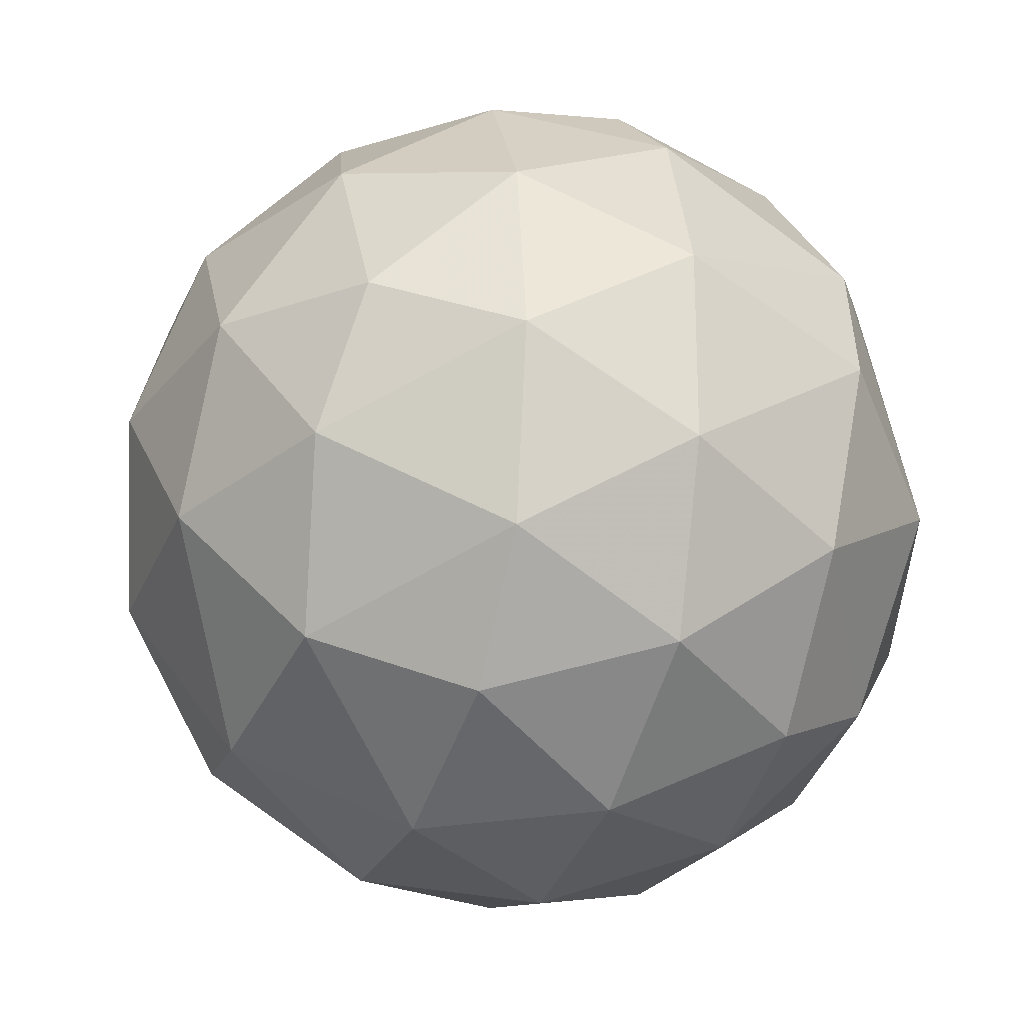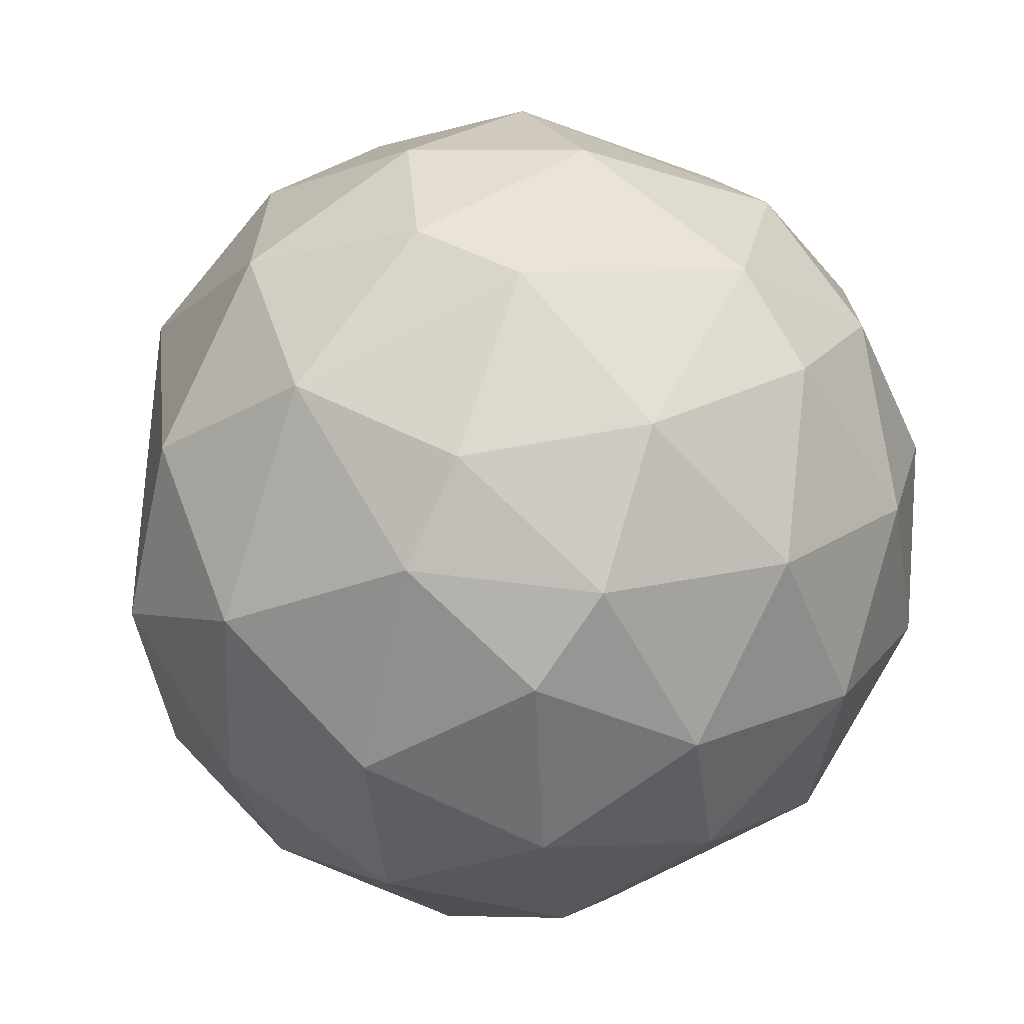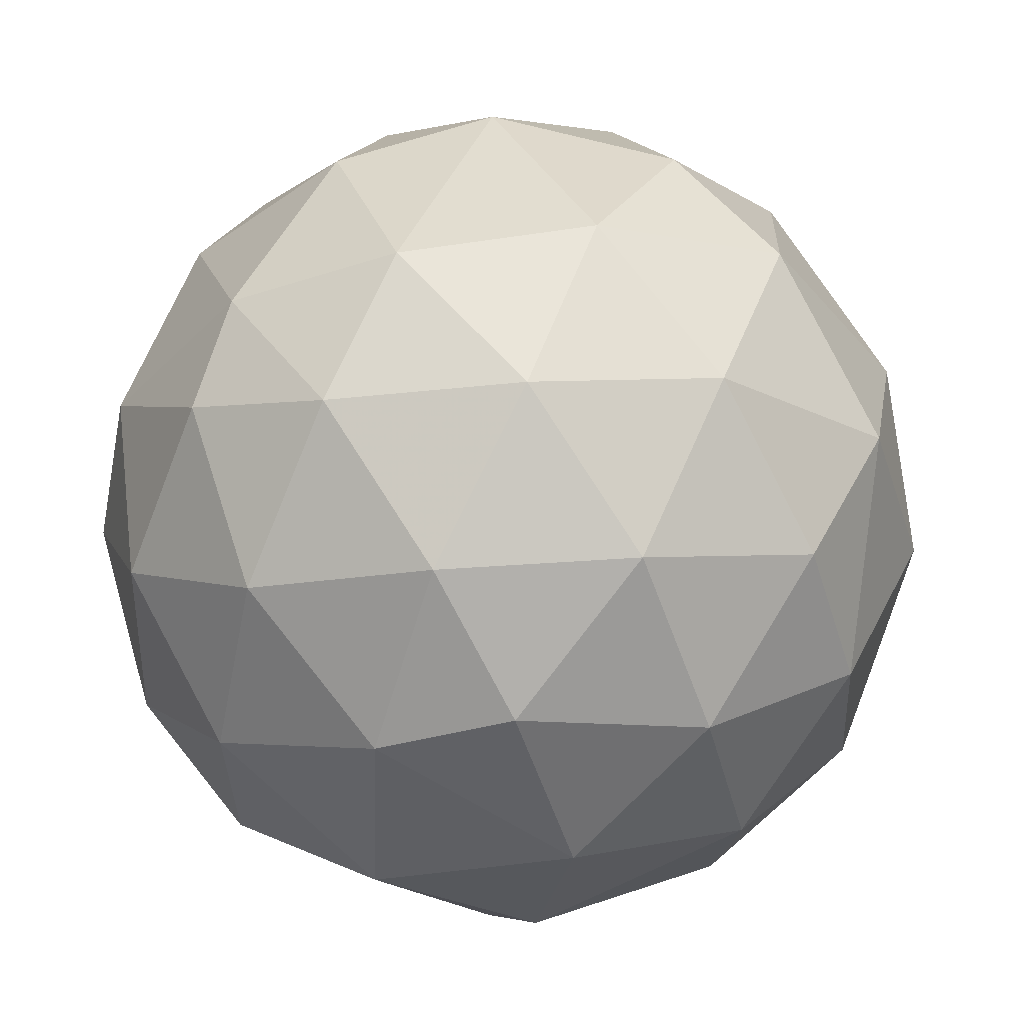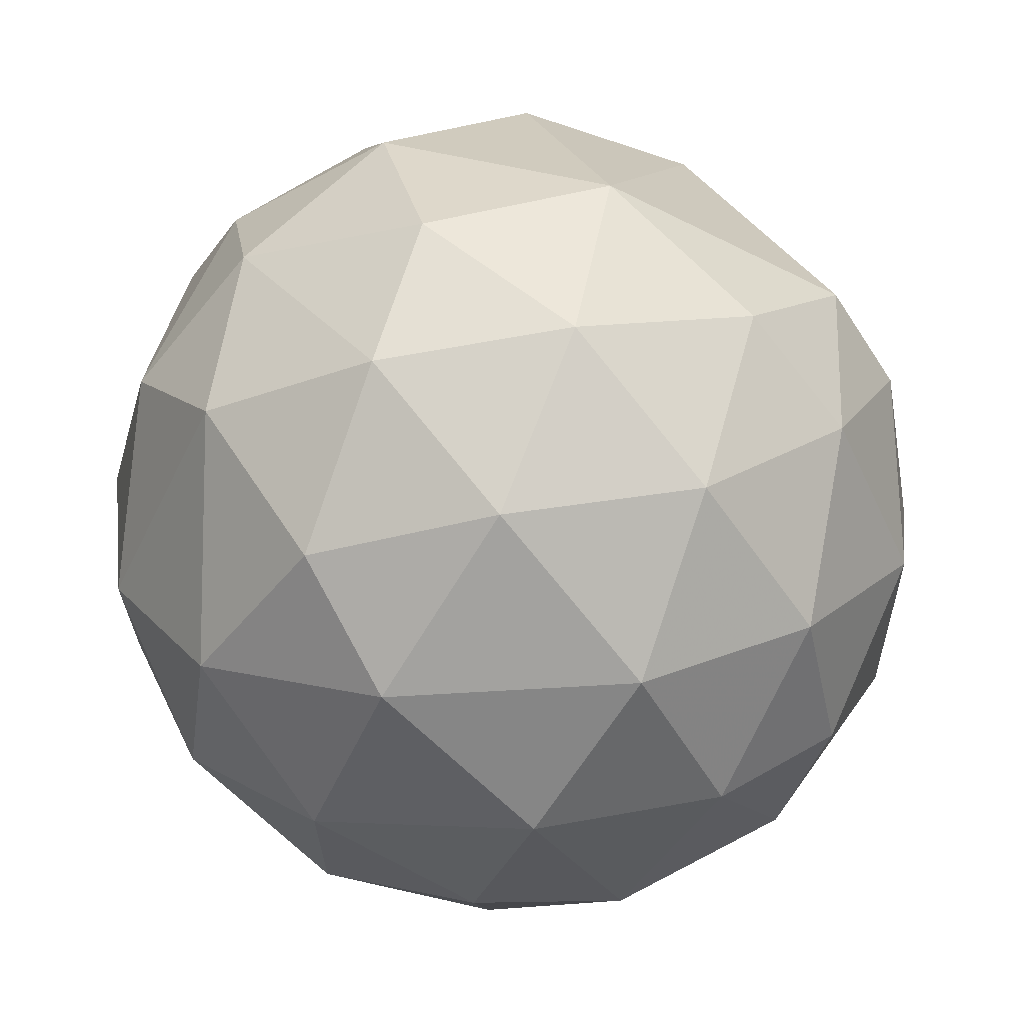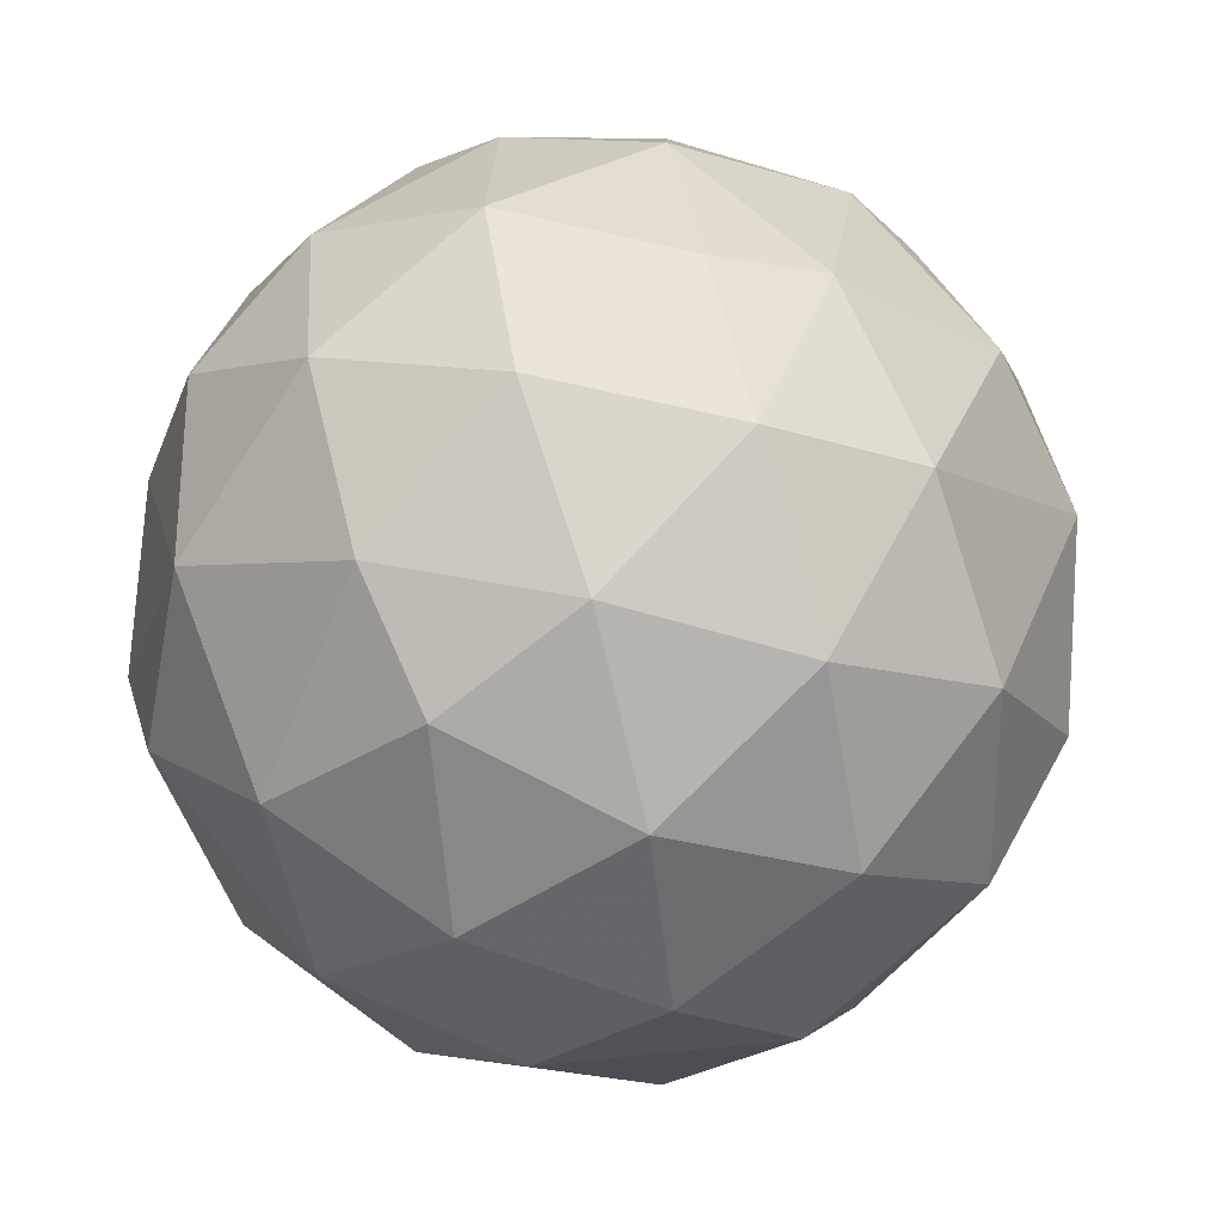
<metadata>
{"format":"obj","ext":"obj","renderer":"f3d","projection":"perspective","resolution":1024,"background":"white","views":[{"elev":-73.1,"azim":139.7,"up":"+Y"},{"elev":8.3,"azim":-139.6,"up":"+Z"},{"elev":16.8,"azim":-42.9,"up":"+Z"},{"elev":-17.3,"azim":41.4,"up":"+Y"},{"elev":-38.1,"azim":-75.5,"up":"+Y"}]}
</metadata>
<code>
v 1 0 0
v 0.8944 -0.4472 0
v 0.8892 -0.2099 -0.4065
v 0.8973 0.2418 -0.3694
v 0.695 0.04654 -0.7175
v 0.6014 -0.3901 -0.6972
v 0.7168 -0.6151 -0.3284
v 0.3388 -0.116 -0.9337
v 0.1957 -0.5263 -0.8274
v 0.4165 -0.7522 -0.5106
v -0.02142 -0.8211 -0.5704
v 0.1786 -0.9641 -0.1967
v -0.2677 -0.939 -0.216
v -0.4524 -0.7033 -0.5483
v -0.6607 -0.7347 -0.1537
v -0.4271 -0.8822 0.1981
v 0.002563 -0.9906 0.1367
v -0.1345 -0.8352 0.5332
v -0.5346 -0.6364 0.556
v -0.2068 -0.5119 0.8338
v -0.5678 -0.2526 0.7834
v -0.7765 -0.6035 0.1812
v -0.815 -0.2924 0.5003
v -0.7564 0.1023 0.6461
v -0.9731 -0.2122 0.08962
v -0.8425 -0.4804 -0.2438
v -0.9435 -0.05263 -0.3272
v -0.9731 0.2295 0.01867
v -0.9003 0.06899 0.4298
v -0.8016 0.4949 0.3353
v -0.8426 0.3797 -0.3819
v -0.7766 0.6297 -0.0169
v -0.5219 0.8083 0.2723
v -0.4971 0.5743 0.6504
v -0.3684 0.1939 0.9092
v -0.6859 -0.2862 -0.669
v -0.7274 0.1705 -0.6646
v -0.5475 0.5504 -0.6303
v -0.358 0.2509 -0.8994
v -0.129 0.6163 -0.7769
v -0.2861 0.8552 -0.4323
v -0.6598 0.7154 -0.2299
v 0.1535 0.8435 -0.5147
v 0.003773 0.9927 -0.1205
v 0.435 0.8843 -0.1695
v 0.2622 0.9347 0.24
v 0.5538 0.6441 -0.5277
v 0.3093 0.528 -0.7909
v 0.01731 0.2405 -0.9705
v 0.4384 0.1117 -0.8918
v 0.5786 0.4386 -0.6877
v -0.2946 -0.4141 -0.8612
v -0.188 -0.1327 -0.9732
v 0.8994 -0.2123 0.3821
v 0.7003 -0.6121 0.3672
v 0.6107 -0.7912 -0.03258
v 0.3474 -0.8824 0.3174
v 0.2617 -0.6385 0.7238
v 0.6131 -0.2964 0.7323
v 0.7541 0.1208 0.6456
v 0.9441 0.2128 0.2516
v 0.915 0.3845 -0.122
v 0.7102 0.5279 0.4659
v 0.4029 0.05384 0.9137
v 0.2079 -0.3485 0.914
v -0.03467 0.01753 0.9992
v -0.02467 0.4171 0.9085
v 0.4429 0.4016 0.8016
v 0.1741 0.7351 0.6552
v -0.1366 0.9038 0.4056
v -0.4497 0.8926 0.03087
v -0.2478 0.6313 0.7349
f 1 2 3
f 3 4 1
f 3 5 4
f 3 6 5
f 3 7 6
f 6 8 5
f 6 9 8
f 6 10 9
f 6 7 10
f 10 11 9
f 10 12 11
f 12 13 11
f 13 14 11
f 13 15 14
f 13 16 15
f 13 17 16
f 17 18 16
f 18 19 16
f 18 20 19
f 20 21 19
f 19 22 16
f 19 23 22
f 19 21 23
f 21 24 23
f 23 25 22
f 25 26 22
f 25 27 26
f 25 28 27
f 25 29 28
f 25 23 29
f 29 30 28
f 28 31 27
f 28 32 31
f 28 30 32
f 30 33 32
f 30 34 33
f 30 24 34
f 30 29 24
f 29 23 24
f 24 35 34
f 15 26 14
f 26 36 14
f 26 27 36
f 27 37 36
f 27 31 37
f 31 38 37
f 38 39 37
f 38 40 39
f 38 41 40
f 38 42 41
f 38 31 42
f 41 43 40
f 41 44 43
f 44 45 43
f 44 46 45
f 45 47 43
f 43 48 40
f 43 47 48
f 48 49 40
f 48 50 49
f 50 8 49
f 50 5 8
f 40 49 39
f 39 36 37
f 50 51 5
f 50 48 51
f 51 4 5
f 51 47 4
f 51 48 47
f 36 52 14
f 52 11 14
f 49 53 39
f 49 8 53
f 8 9 53
f 53 36 39
f 21 35 24
f 11 52 9
f 1 54 2
f 54 55 2
f 55 56 2
f 55 57 56
f 57 12 56
f 57 17 12
f 57 18 17
f 57 58 18
f 57 55 58
f 55 59 58
f 55 54 59
f 54 60 59
f 54 61 60
f 54 1 61
f 1 62 61
f 1 4 62
f 4 47 62
f 61 63 60
f 61 62 63
f 62 45 63
f 62 47 45
f 45 46 63
f 60 64 59
f 64 65 59
f 64 66 65
f 66 20 65
f 65 58 59
f 65 20 58
f 20 18 58
f 66 21 20
f 66 35 21
f 66 67 35
f 66 64 67
f 17 13 12
f 12 10 56
f 10 7 56
f 7 2 56
f 63 68 60
f 68 64 60
f 68 67 64
f 68 69 67
f 68 63 69
f 63 46 69
f 46 70 69
f 46 44 70
f 44 71 70
f 71 33 70
f 71 32 33
f 71 42 32
f 71 41 42
f 71 44 41
f 42 31 32
f 33 34 70
f 70 72 69
f 72 67 69
f 72 35 67
f 72 34 35
f 72 70 34
f 7 3 2
f 9 52 53
f 52 36 53
f 16 22 15
f 22 26 15

</code>
